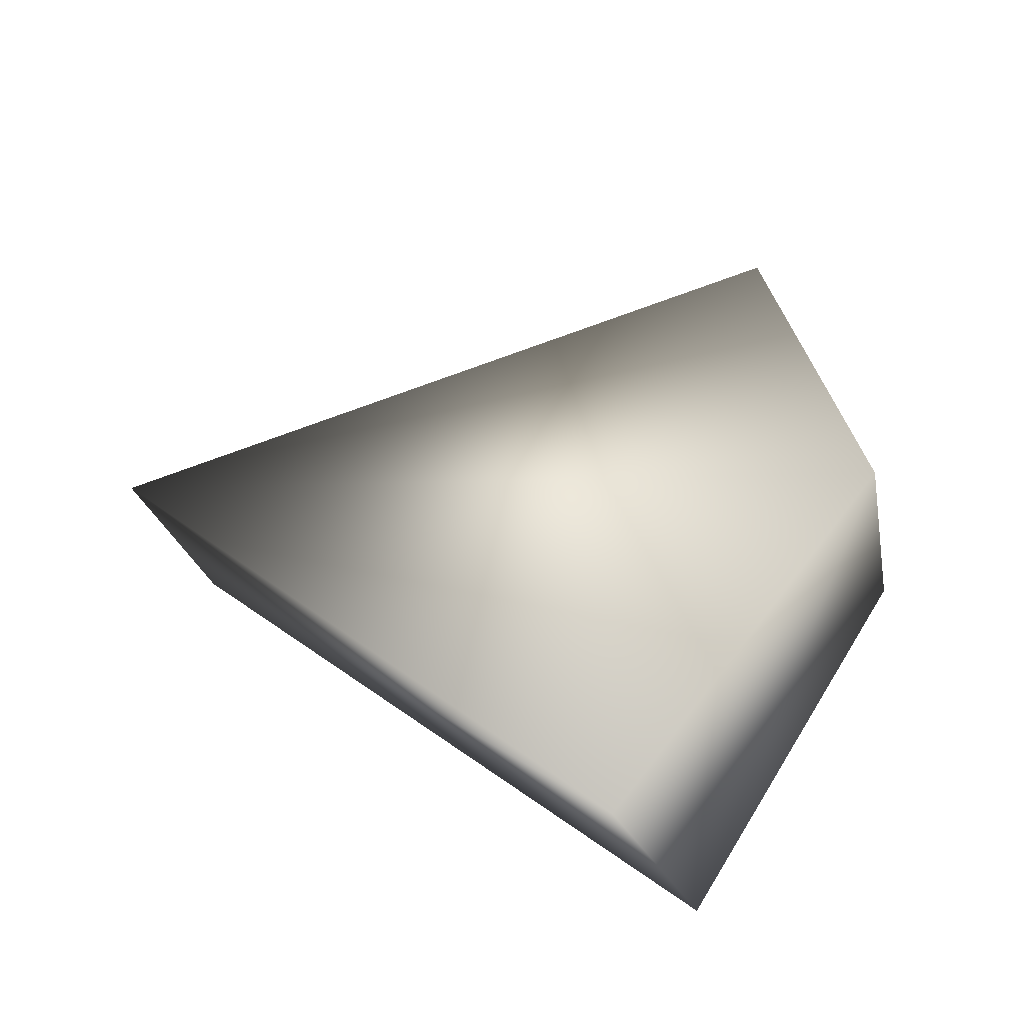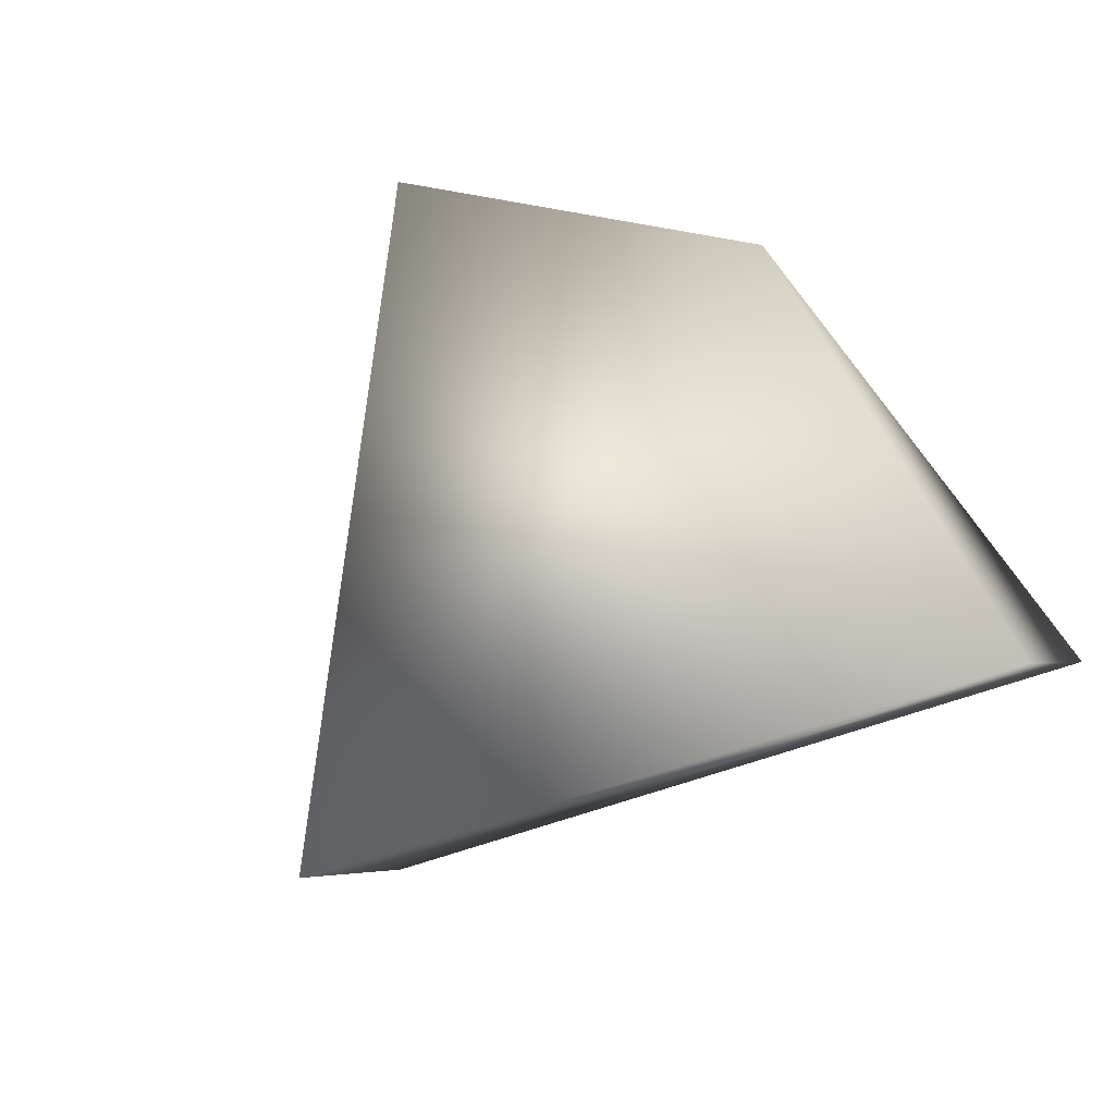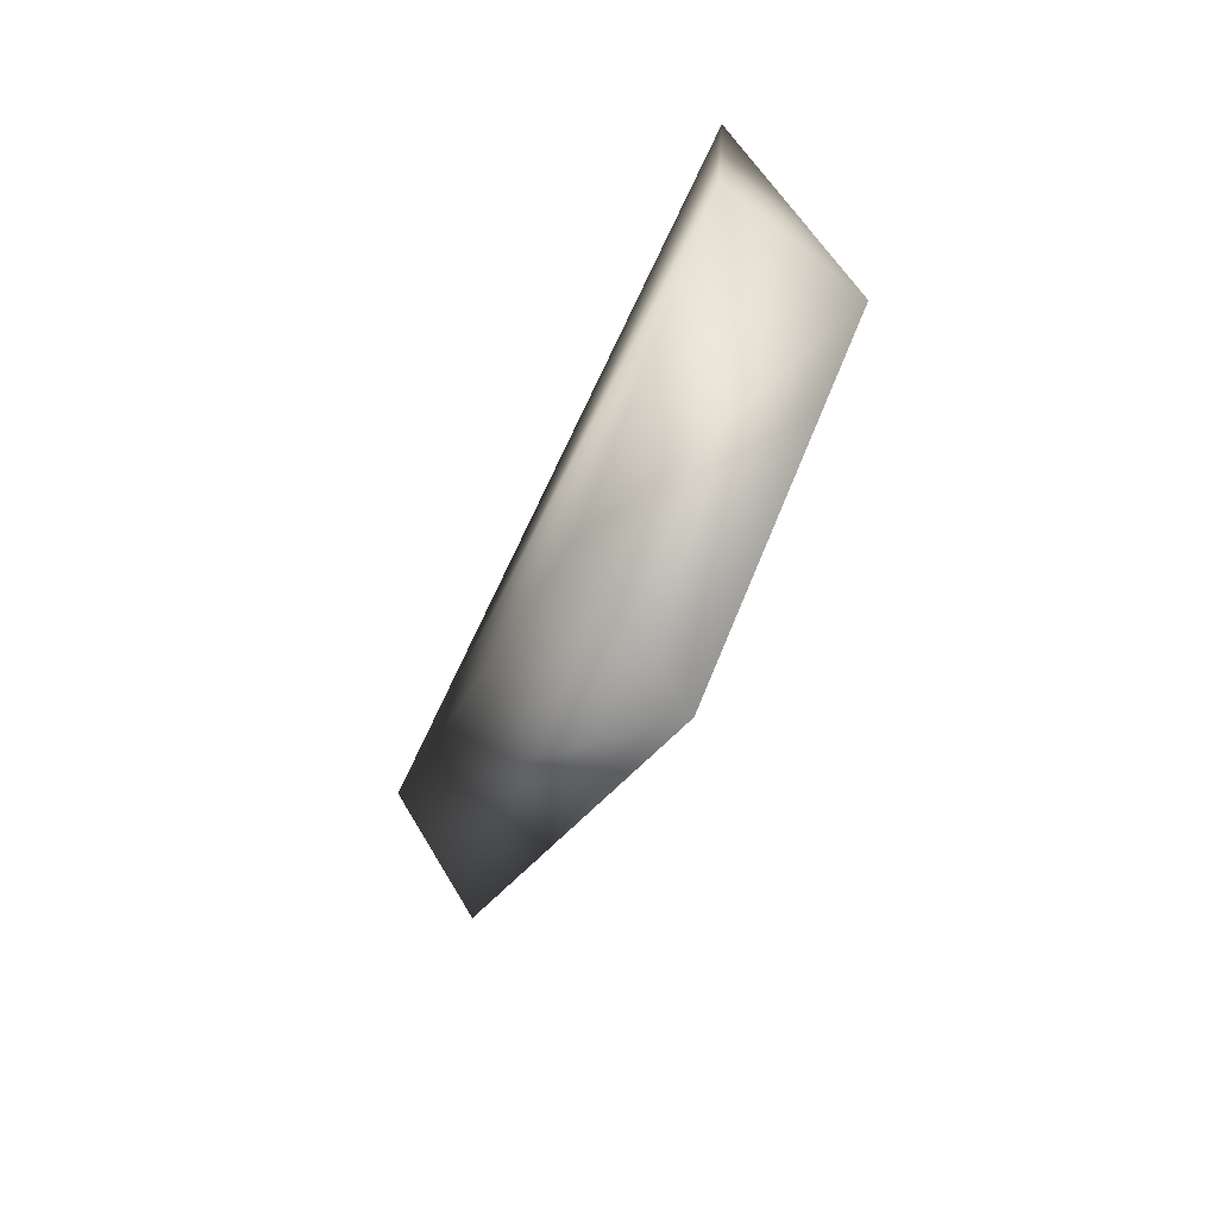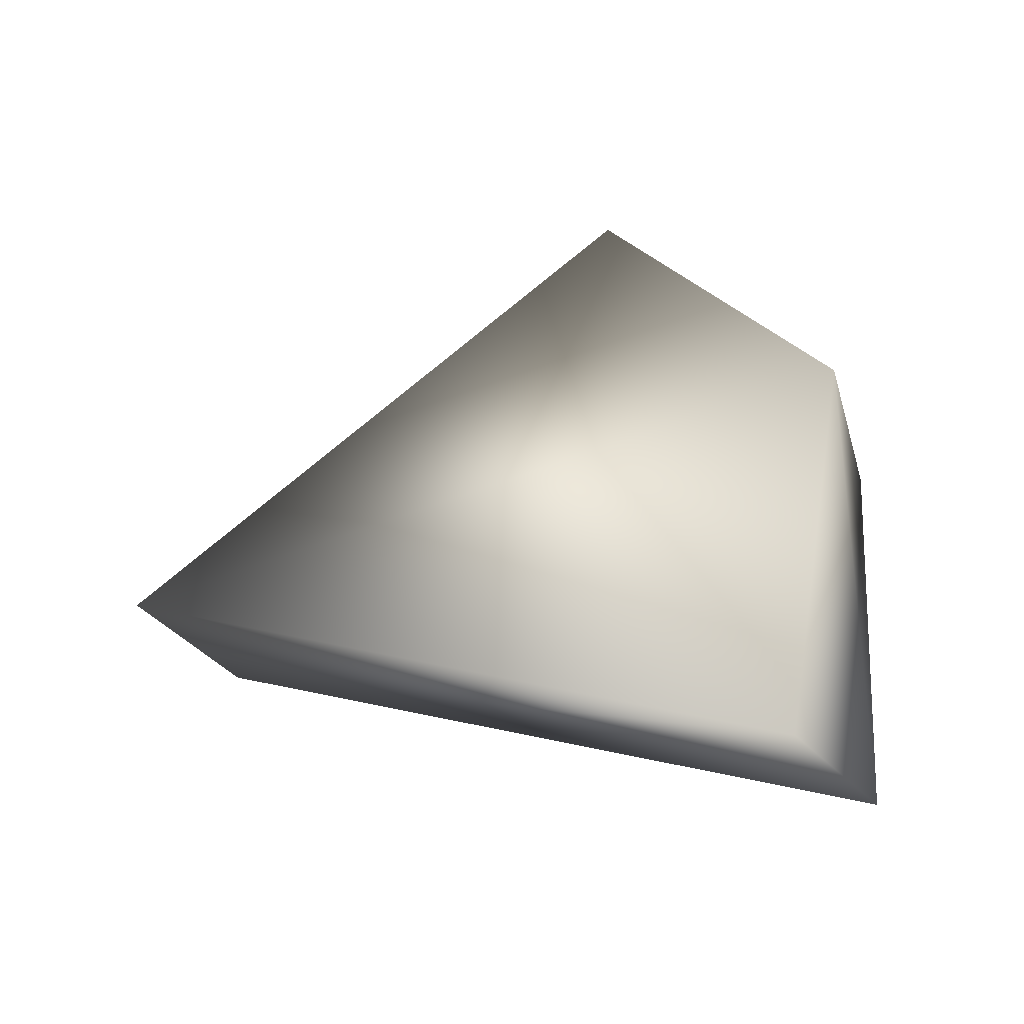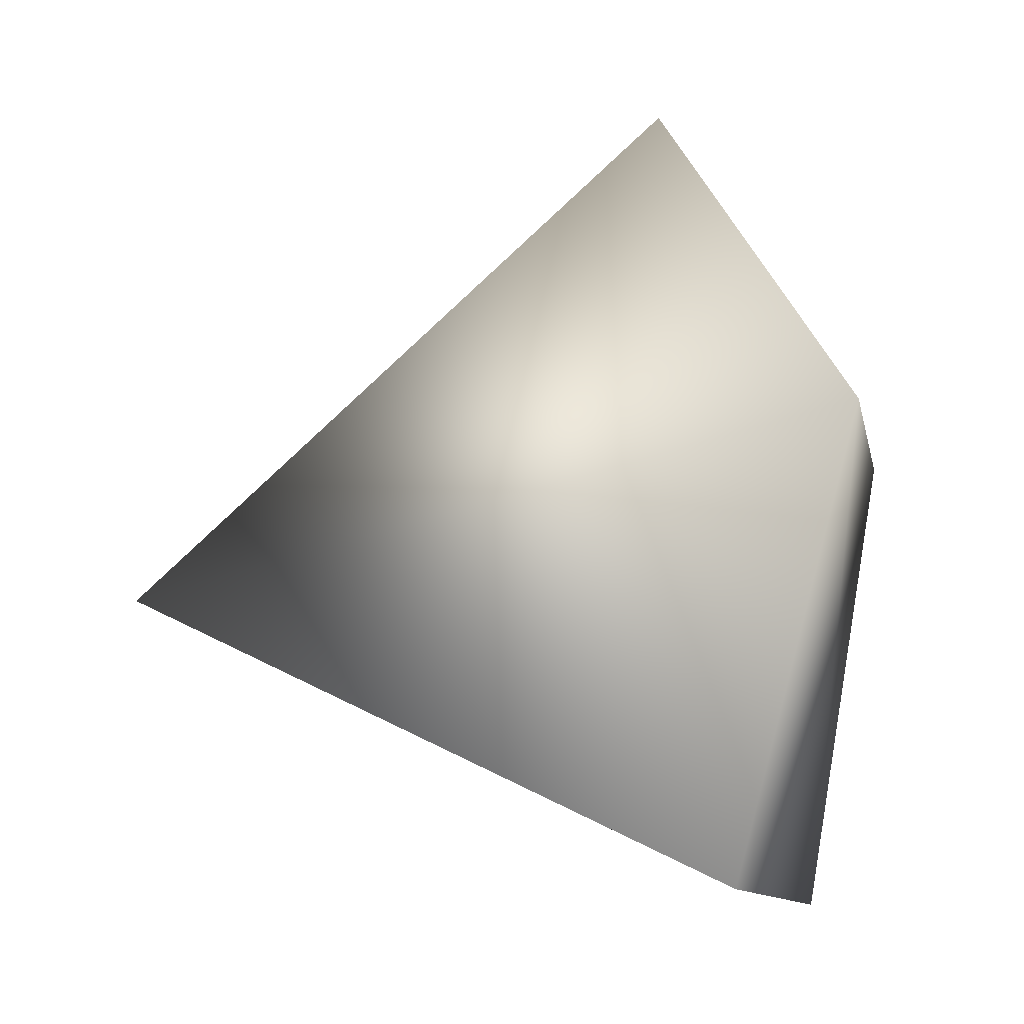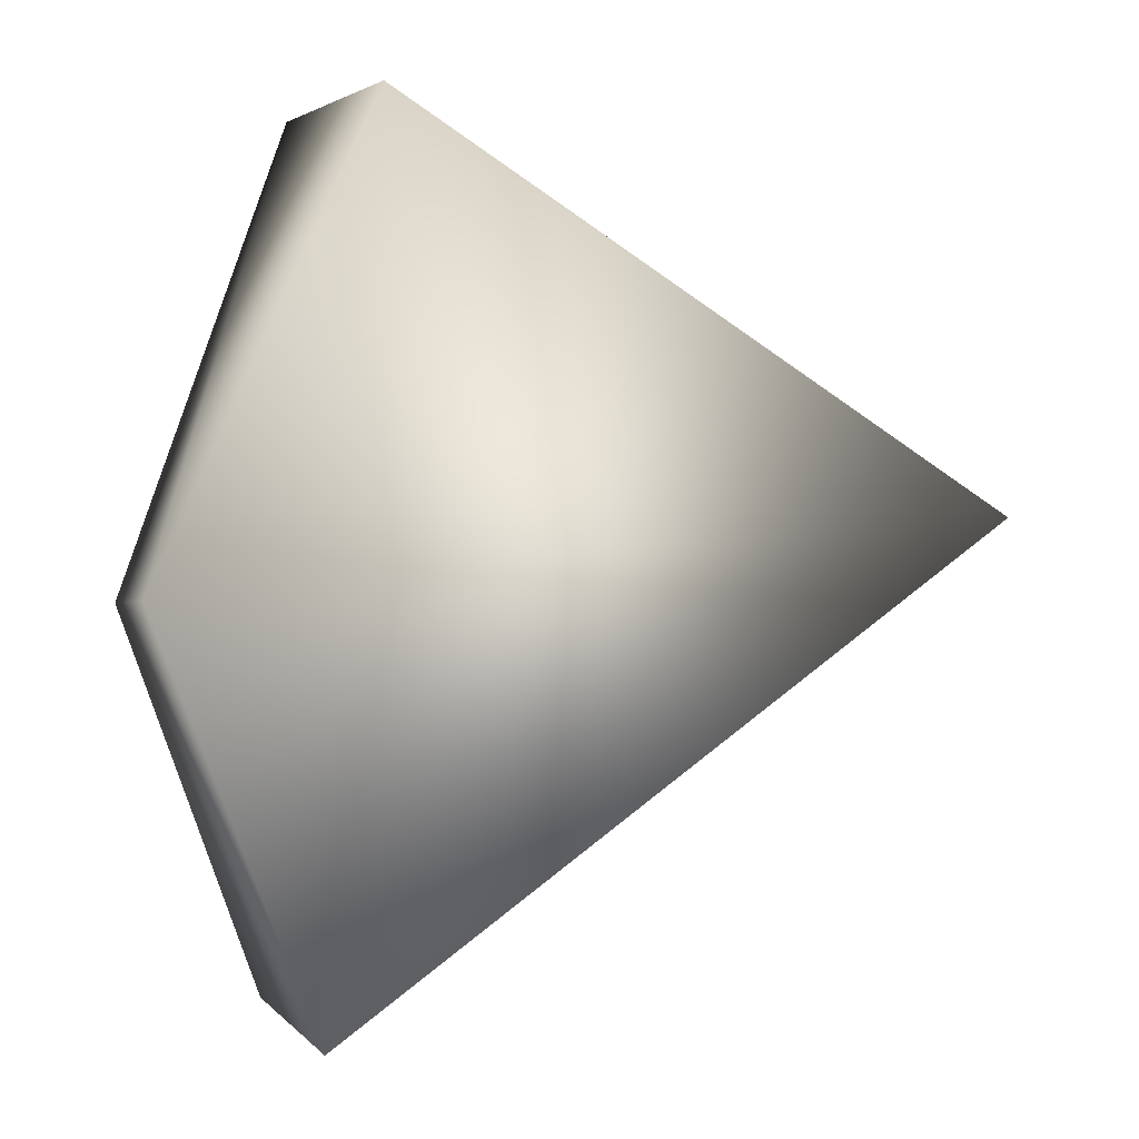
<metadata>
{"format":"obj","ext":"obj","renderer":"f3d","projection":"perspective","resolution":1024,"background":"white","views":[{"elev":50.7,"azim":-167.8,"up":"+Z"},{"elev":64.4,"azim":134.6,"up":"+Z"},{"elev":-57.4,"azim":-110.3,"up":"+Y"},{"elev":48.7,"azim":169.2,"up":"+Z"},{"elev":77.8,"azim":175.1,"up":"+Z"},{"elev":-22.2,"azim":-6.6,"up":"+Y"}]}
</metadata>
<code>
v 0.1069 0.02711 -0.04129
v -0.06438 0.1279 -0.01152
v -0.1035 -0.008958 -0.03268
v -0.06088 -0.109 -0.05056
v 0.1334 0.01788 -0.01074
v -0.0389 0.1224 0.02107
v -0.09414 -0.02319 0.006089
v -0.04453 -0.1301 -0.01894
f 2 1 6
f 3 2 7
f 4 3 7
f 1 4 8
f 1 2 3
f 8 7 5
f 1 5 6
f 2 6 7
f 4 7 8
f 1 8 5
f 1 3 4
f 7 6 5

</code>
